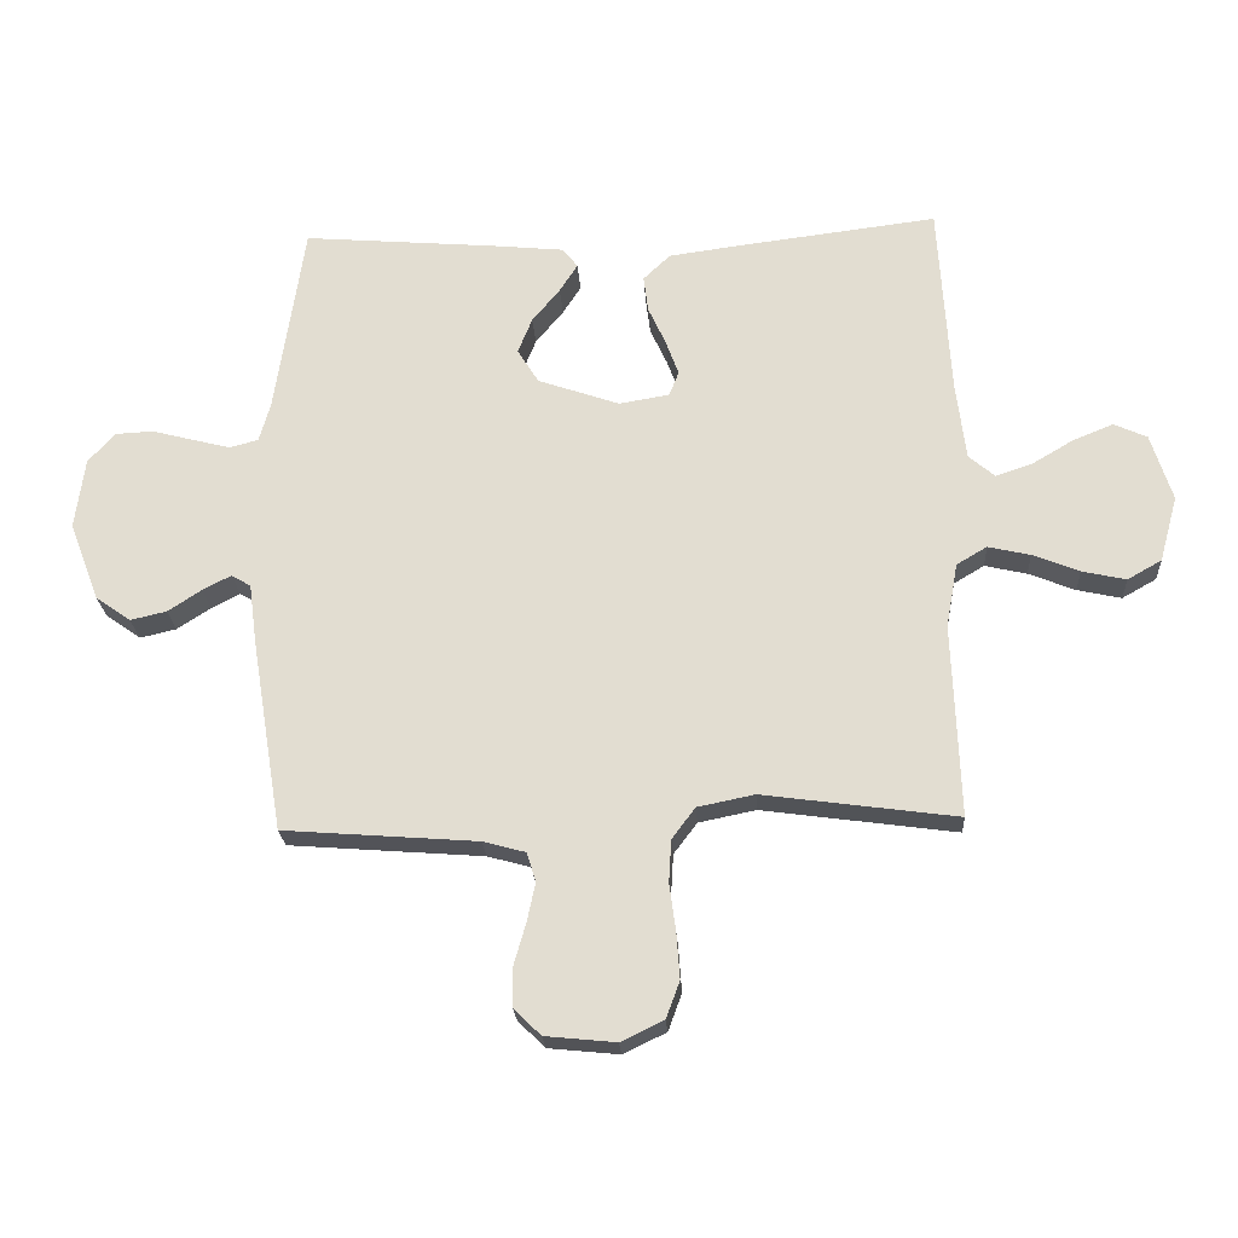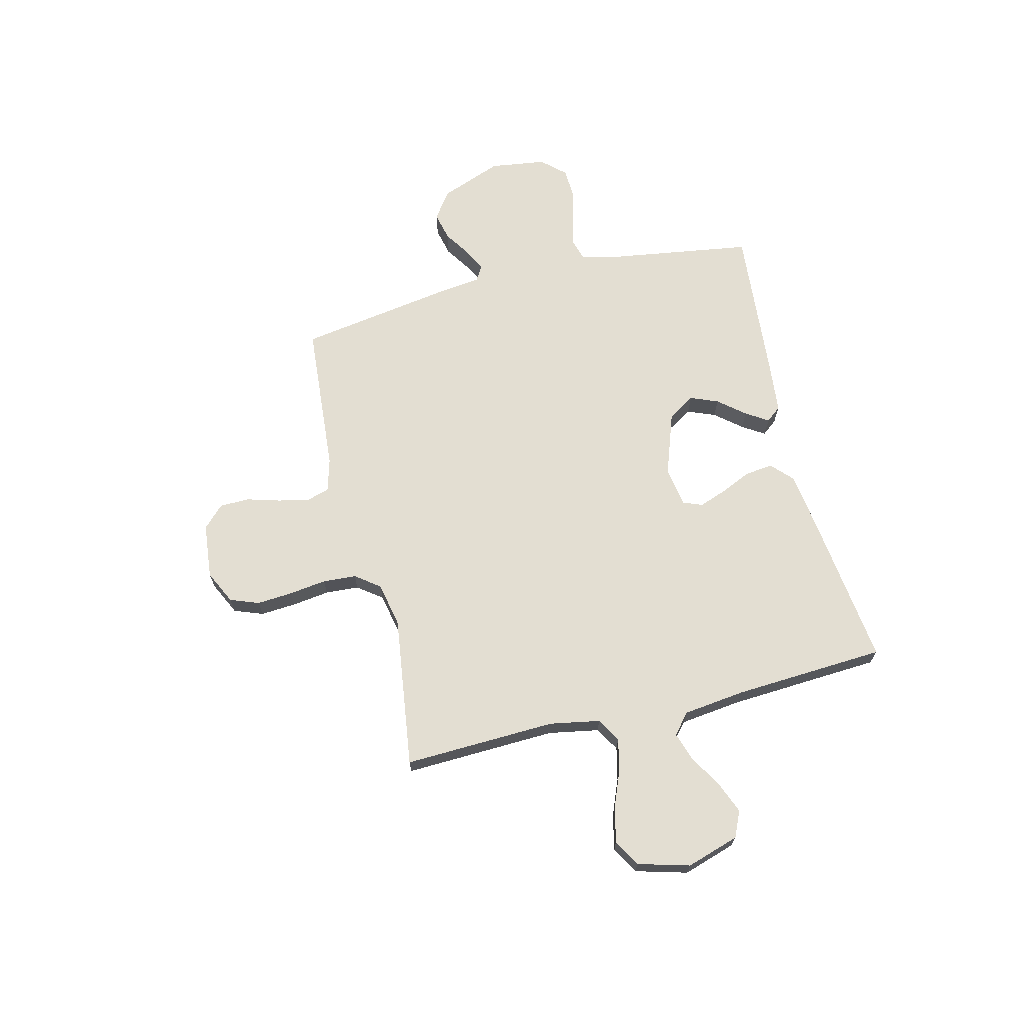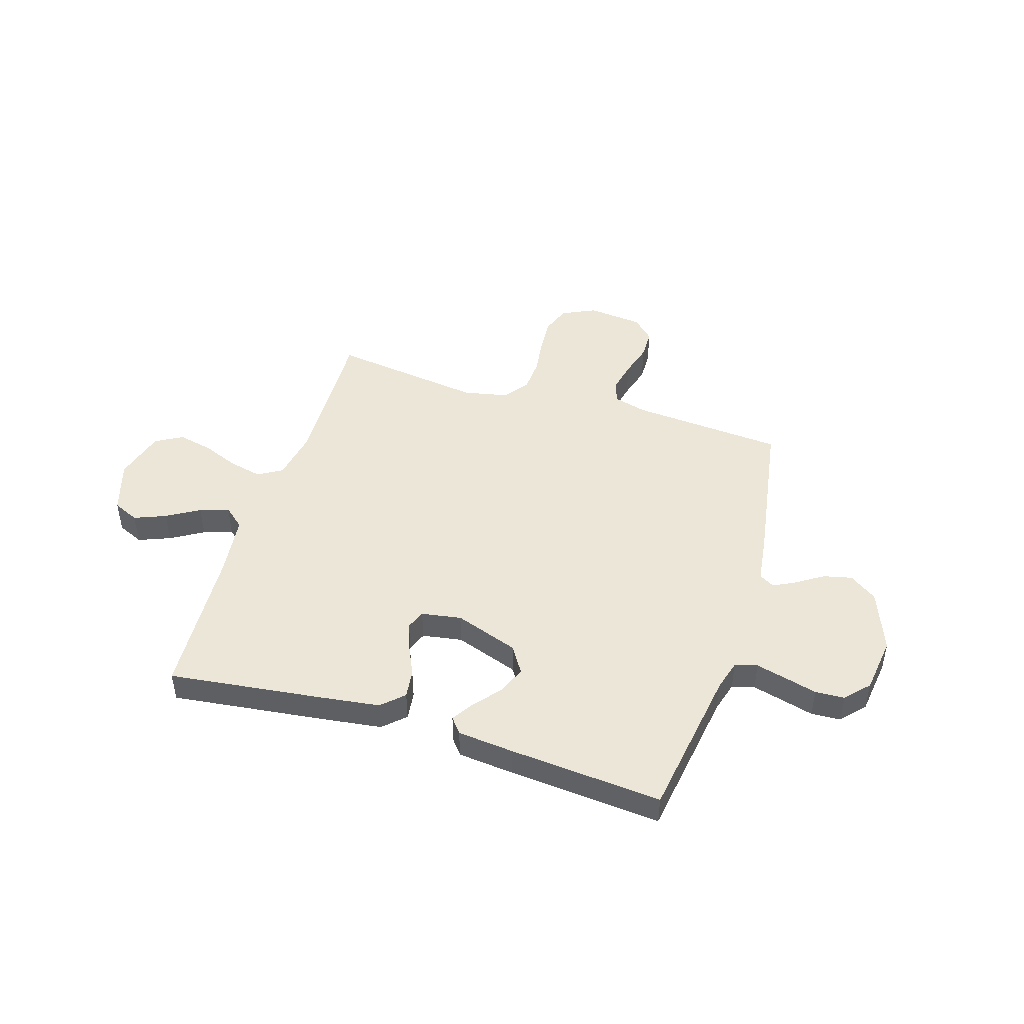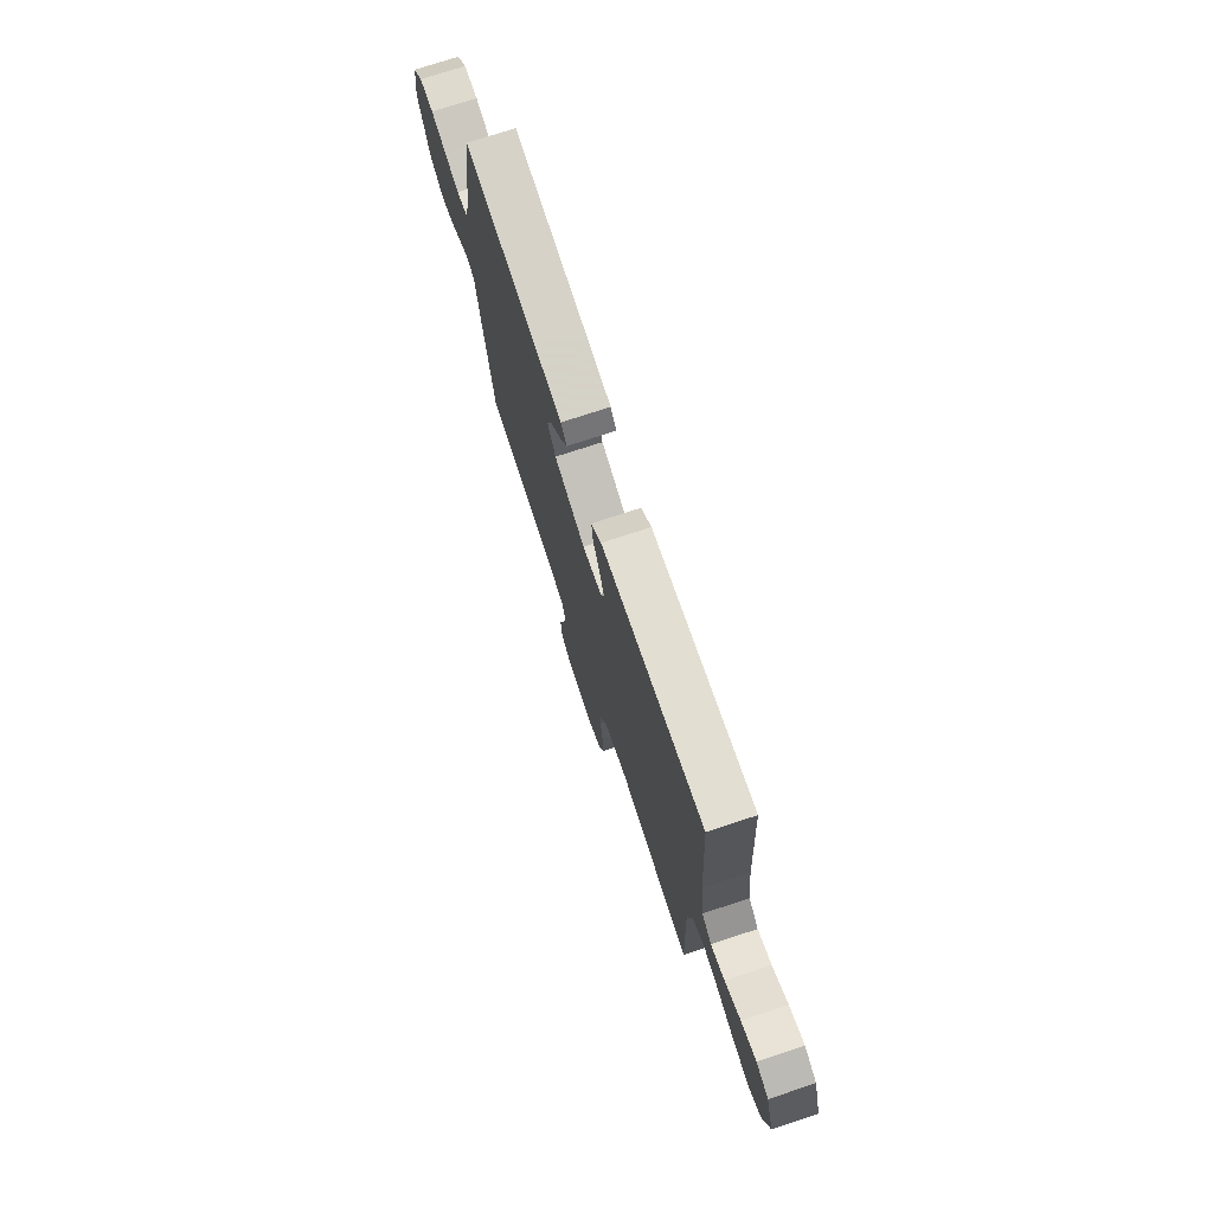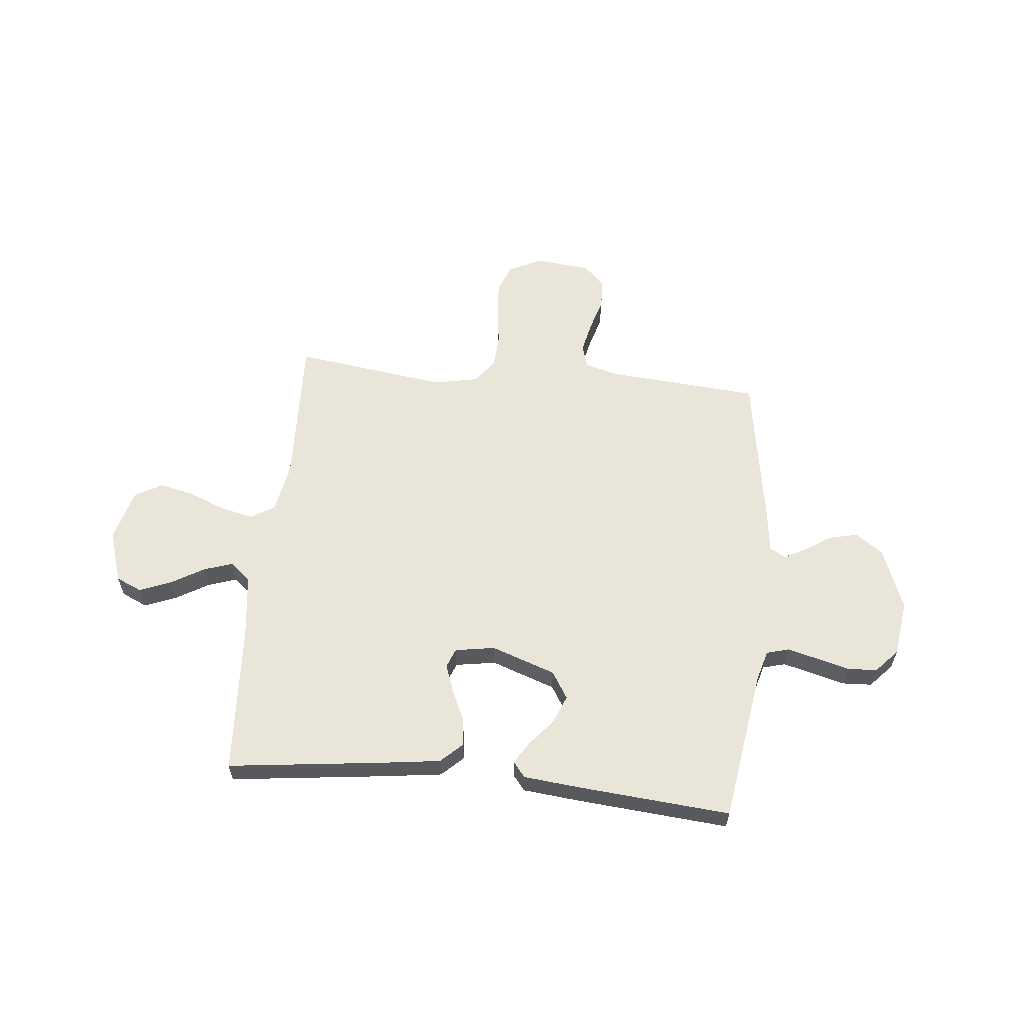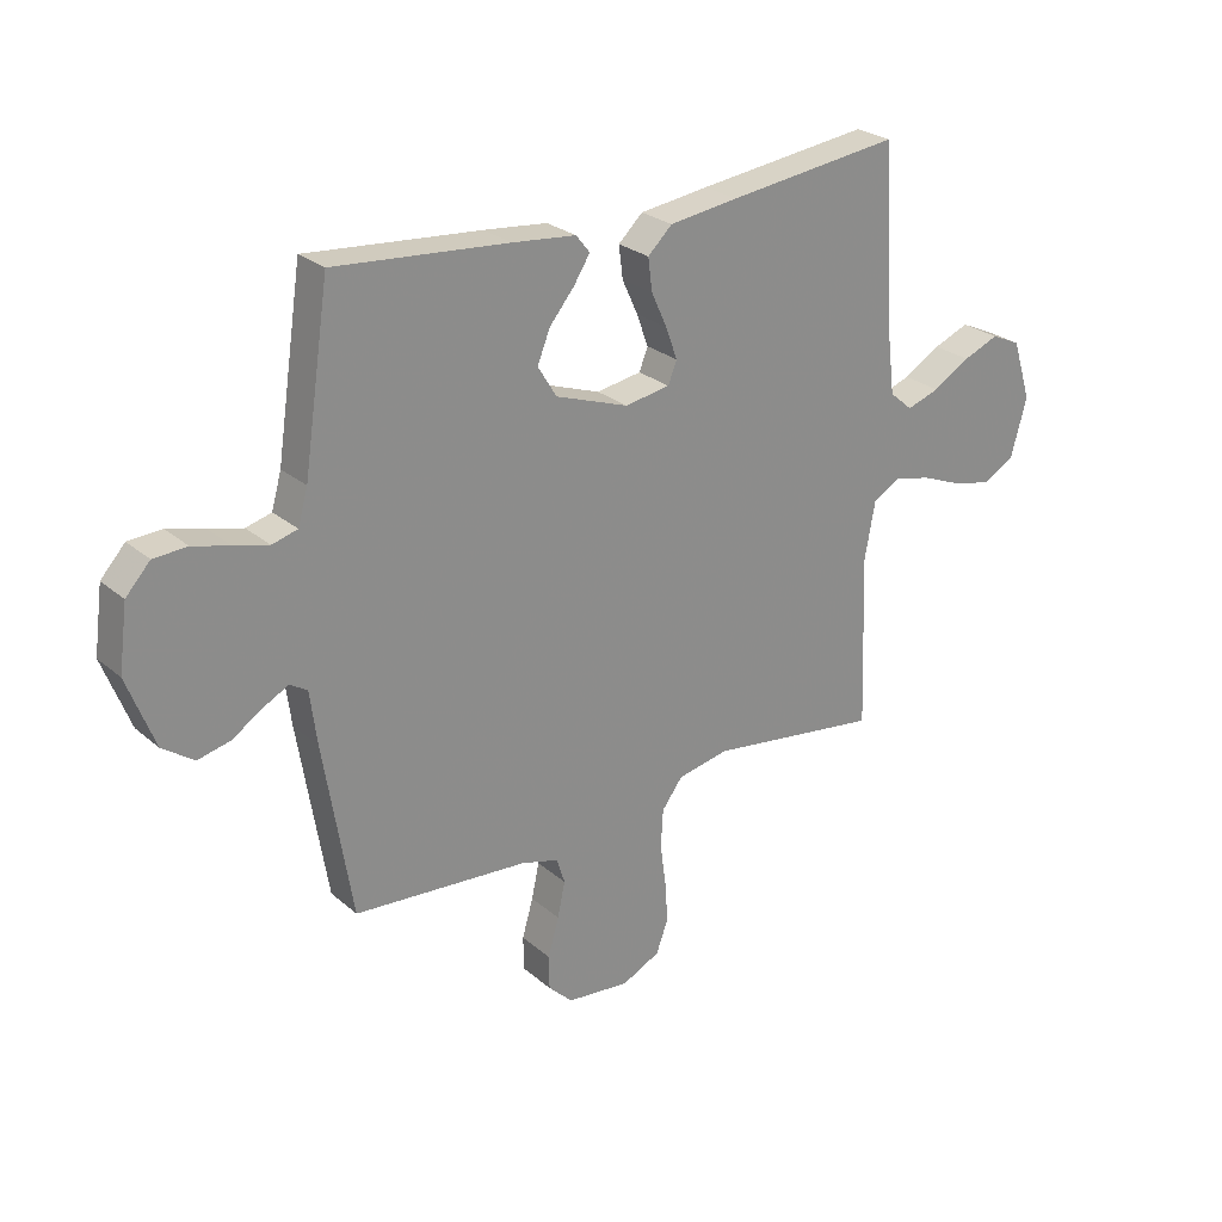
<metadata>
{"format":"obj","ext":"obj","renderer":"f3d","projection":"perspective","resolution":1024,"background":"white","views":[{"elev":-23.0,"azim":-176.6,"up":"+Z"},{"elev":67.7,"azim":-103.7,"up":"+Y"},{"elev":46.4,"azim":17.3,"up":"+Y"},{"elev":73.8,"azim":-108.3,"up":"+Z"},{"elev":59.7,"azim":5.8,"up":"+Y"},{"elev":25.9,"azim":142.9,"up":"+Z"}]}
</metadata>
<code>
v 0.5 0.07 -0.5
v 0.2 0.07 -0.523
v 0.134 0.07 -0.541
v 0.12 0.07 -0.586
v 0.133 0.07 -0.647
v 0.152 0.07 -0.713
v 0.151 0.07 -0.772
v 0.109 0.07 -0.813
v 0 0.07 -0.824
v -0.066 0.07 -0.792
v -0.087 0.07 -0.735
v -0.082 0.07 -0.665
v -0.072 0.07 -0.591
v -0.076 0.07 -0.525
v -0.112 0.07 -0.477
v -0.2 0.07 -0.459
v -0.5 0.07 -0.5
v -0.489 0.07 -0.2
v -0.507 0.07 -0.101
v -0.554 0.07 -0.073
v -0.619 0.07 -0.088
v -0.691 0.07 -0.117
v -0.759 0.07 -0.132
v -0.812 0.07 -0.102
v -0.84 0.07 0
v -0.807 0.07 0.104
v -0.756 0.07 0.127
v -0.694 0.07 0.102
v -0.63 0.07 0.064
v -0.573 0.07 0.045
v -0.533 0.07 0.079
v -0.518 0.07 0.2
v -0.5 0.07 0.5
v -0.2 0.07 0.463
v -0.081 0.07 0.447
v -0.039 0.07 0.407
v -0.046 0.07 0.351
v -0.073 0.07 0.292
v -0.093 0.07 0.237
v -0.078 0.07 0.199
v 0 0.07 0.186
v 0.126 0.07 0.23
v 0.159 0.07 0.283
v 0.137 0.07 0.338
v 0.094 0.07 0.39
v 0.066 0.07 0.434
v 0.09 0.07 0.464
v 0.2 0.07 0.475
v 0.5 0.07 0.5
v 0.545 0.07 0.2
v 0.562 0.07 0.14
v 0.606 0.07 0.128
v 0.665 0.07 0.143
v 0.729 0.07 0.16
v 0.787 0.07 0.157
v 0.829 0.07 0.111
v 0.844 0.07 0
v 0.797 0.07 -0.122
v 0.743 0.07 -0.16
v 0.687 0.07 -0.147
v 0.635 0.07 -0.113
v 0.591 0.07 -0.09
v 0.561 0.07 -0.108
v 0.549 0.07 -0.2
v 0.5 0 -0.5
v 0.2 0 -0.523
v 0.134 0 -0.541
v 0.12 0 -0.586
v 0.133 0 -0.647
v 0.152 0 -0.713
v 0.151 0 -0.772
v 0.109 0 -0.813
v 0 0 -0.824
v -0.066 0 -0.792
v -0.087 0 -0.735
v -0.082 0 -0.665
v -0.072 0 -0.591
v -0.076 0 -0.525
v -0.112 0 -0.477
v -0.2 0 -0.459
v -0.5 0 -0.5
v -0.489 0 -0.2
v -0.507 0 -0.101
v -0.554 0 -0.073
v -0.619 0 -0.088
v -0.691 0 -0.117
v -0.759 0 -0.132
v -0.812 0 -0.102
v -0.84 0 0
v -0.807 0 0.104
v -0.756 0 0.127
v -0.694 0 0.102
v -0.63 0 0.064
v -0.573 0 0.045
v -0.533 0 0.079
v -0.518 0 0.2
v -0.5 0 0.5
v -0.2 0 0.463
v -0.081 0 0.447
v -0.039 0 0.407
v -0.046 0 0.351
v -0.073 0 0.292
v -0.093 0 0.237
v -0.078 0 0.199
v 0 0 0.186
v 0.126 0 0.23
v 0.159 0 0.283
v 0.137 0 0.338
v 0.094 0 0.39
v 0.066 0 0.434
v 0.09 0 0.464
v 0.2 0 0.475
v 0.5 0 0.5
v 0.545 0 0.2
v 0.562 0 0.14
v 0.606 0 0.128
v 0.665 0 0.143
v 0.729 0 0.16
v 0.787 0 0.157
v 0.829 0 0.111
v 0.844 0 0
v 0.797 0 -0.122
v 0.743 0 -0.16
v 0.687 0 -0.147
v 0.635 0 -0.113
v 0.591 0 -0.09
v 0.561 0 -0.108
v 0.549 0 -0.2
f 63 64 1 2
f 58 59 60 61
f 58 61 62
f 57 58 62
f 56 57 62
f 53 54 55 56
f 52 53 56 62
f 51 52 62 63
f 47 48 49 50
f 44 45 46 47
f 43 44 47 50
f 42 43 50 51
f 35 36 37 38
f 35 38 39
f 32 33 34 35
f 31 32 35 39
f 30 31 39 40
f 26 27 28 29
f 26 29 30
f 25 26 30
f 24 25 30
f 21 22 23 24
f 20 21 24 30
f 19 20 30 40
f 16 17 18
f 15 16 18 19
f 10 11 12 13
f 8 9 10 13
f 8 13 14
f 5 6 7 8
f 4 5 8 14
f 3 4 14 15
f 41 42 51 63
f 19 40 41 63
f 15 19 63
f 2 3 15 63
f 66 65 128 127
f 125 124 123 122
f 126 125 122
f 126 122 121
f 126 121 120
f 120 119 118 117
f 126 120 117 116
f 127 126 116 115
f 114 113 112 111
f 111 110 109 108
f 114 111 108 107
f 115 114 107 106
f 102 101 100 99
f 103 102 99
f 99 98 97 96
f 103 99 96 95
f 104 103 95 94
f 93 92 91 90
f 94 93 90
f 94 90 89
f 94 89 88
f 88 87 86 85
f 94 88 85 84
f 104 94 84 83
f 82 81 80
f 83 82 80 79
f 77 76 75 74
f 77 74 73 72
f 78 77 72
f 72 71 70 69
f 78 72 69 68
f 79 78 68 67
f 127 115 106 105
f 127 105 104 83
f 127 83 79
f 127 79 67 66
f 1 65 66 2
f 2 66 67 3
f 3 67 68 4
f 4 68 69 5
f 5 69 70 6
f 6 70 71 7
f 7 71 72 8
f 8 72 73 9
f 9 73 74 10
f 10 74 75 11
f 11 75 76 12
f 12 76 77 13
f 13 77 78 14
f 14 78 79 15
f 15 79 80 16
f 16 80 81 17
f 17 81 82 18
f 18 82 83 19
f 19 83 84 20
f 20 84 85 21
f 21 85 86 22
f 22 86 87 23
f 23 87 88 24
f 24 88 89 25
f 25 89 90 26
f 26 90 91 27
f 27 91 92 28
f 28 92 93 29
f 29 93 94 30
f 30 94 95 31
f 31 95 96 32
f 32 96 97 33
f 33 97 98 34
f 34 98 99 35
f 35 99 100 36
f 36 100 101 37
f 37 101 102 38
f 38 102 103 39
f 39 103 104 40
f 40 104 105 41
f 41 105 106 42
f 42 106 107 43
f 43 107 108 44
f 44 108 109 45
f 45 109 110 46
f 46 110 111 47
f 47 111 112 48
f 48 112 113 49
f 49 113 114 50
f 50 114 115 51
f 51 115 116 52
f 52 116 117 53
f 53 117 118 54
f 54 118 119 55
f 55 119 120 56
f 56 120 121 57
f 57 121 122 58
f 58 122 123 59
f 59 123 124 60
f 60 124 125 61
f 61 125 126 62
f 62 126 127 63
f 63 127 128 64
f 64 128 65 1

</code>
